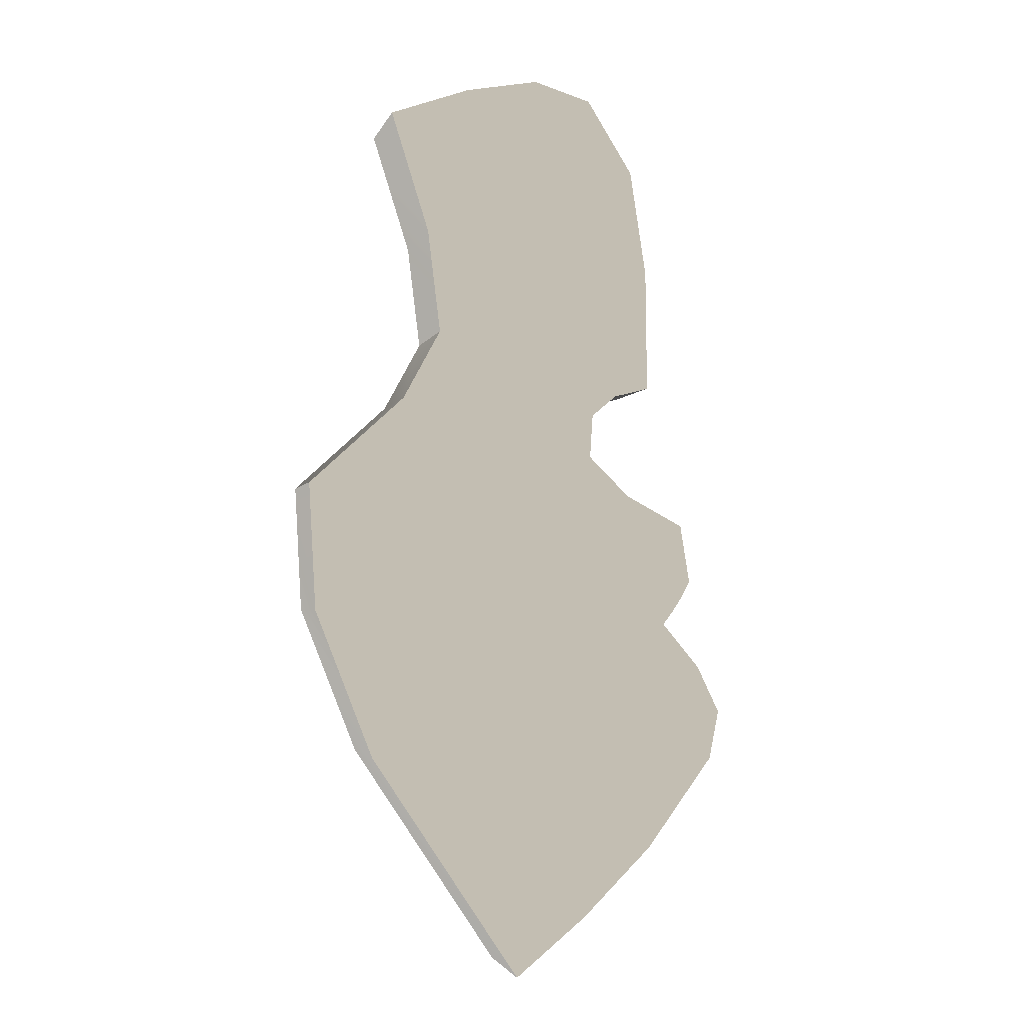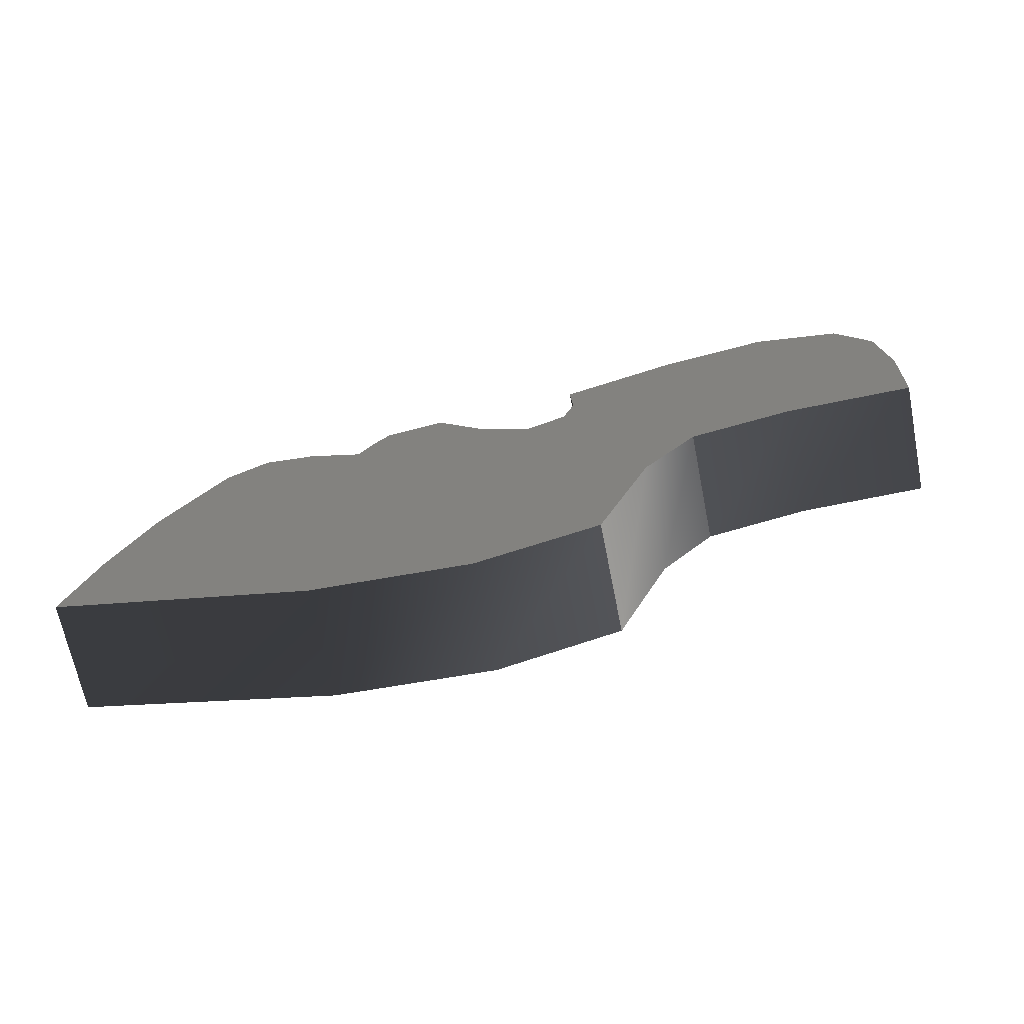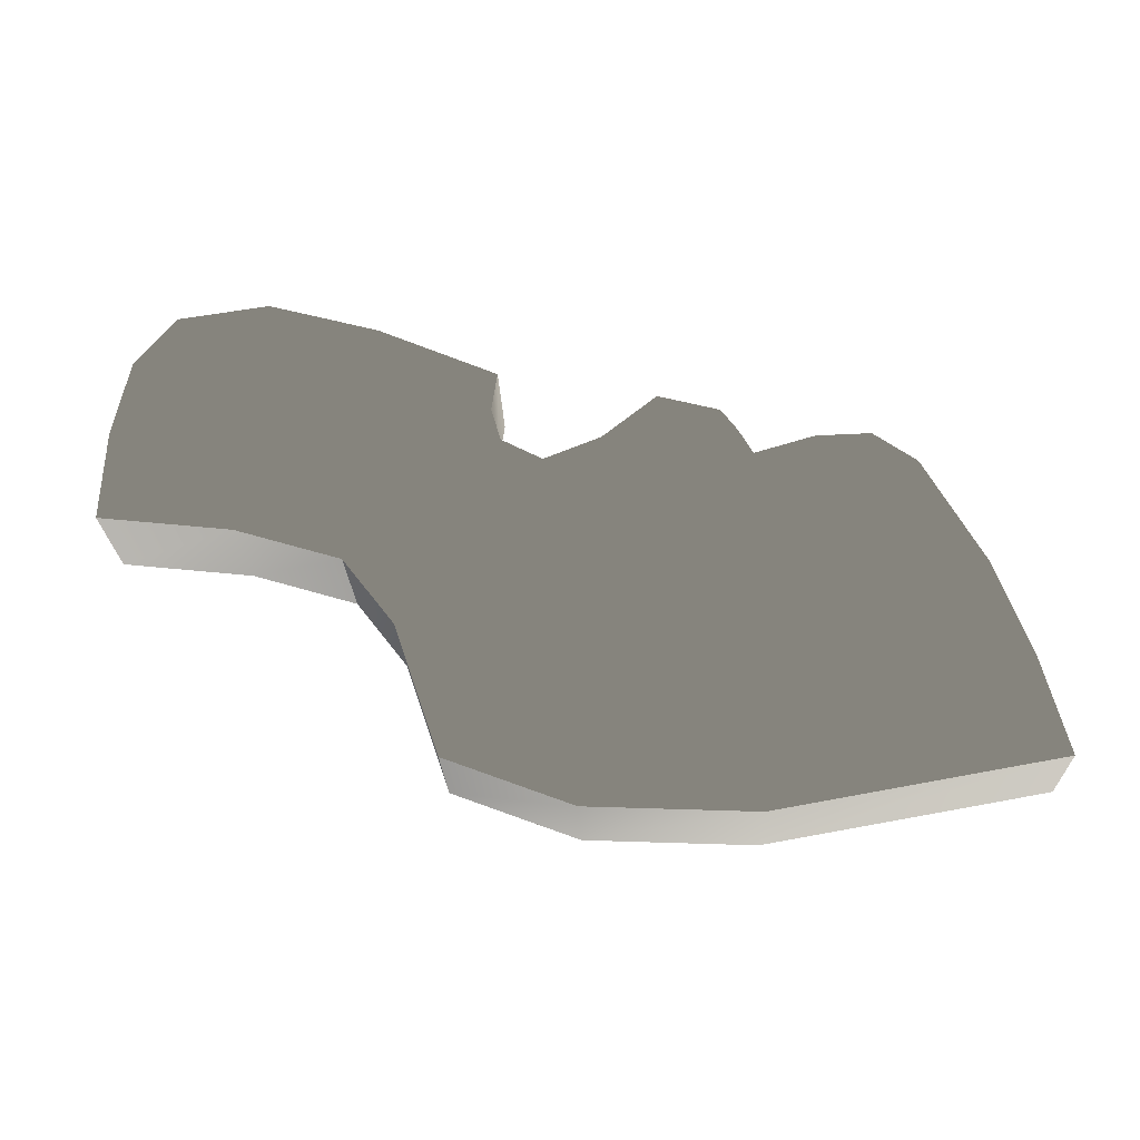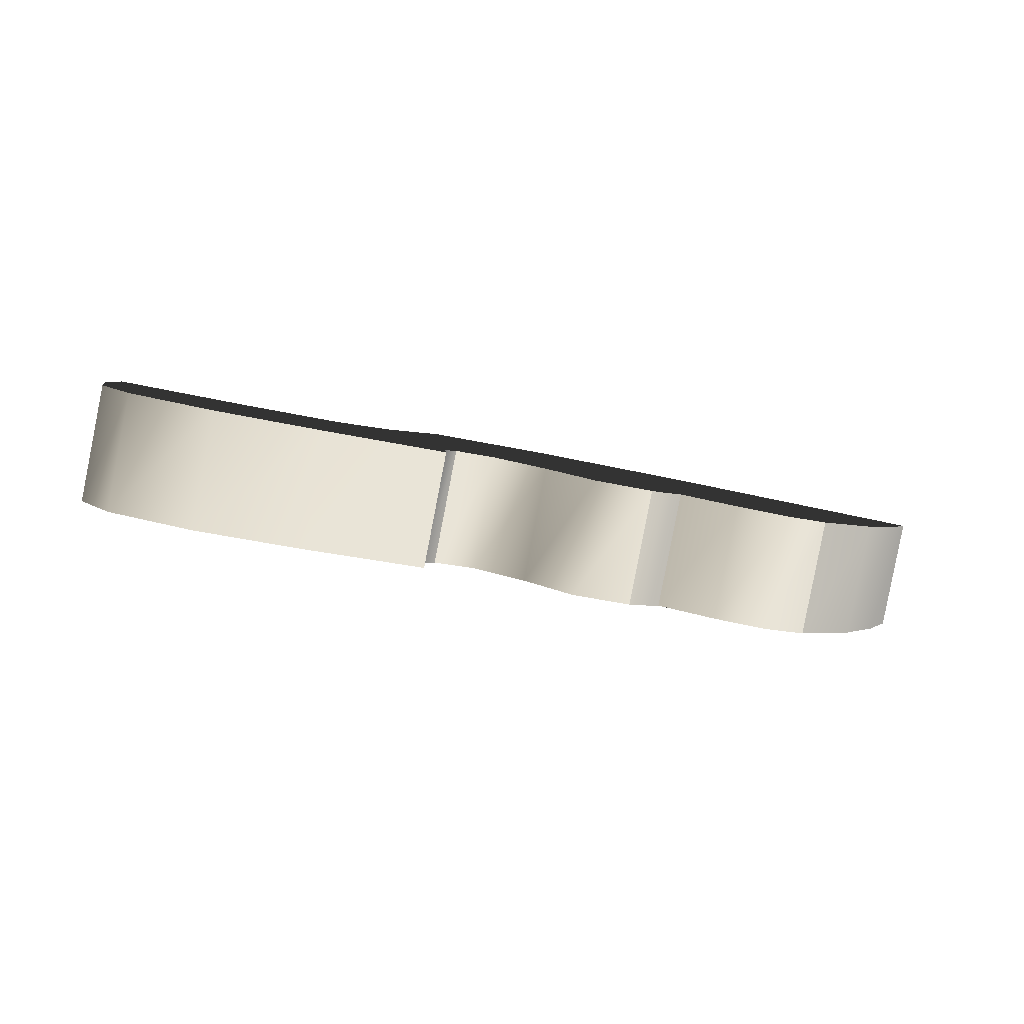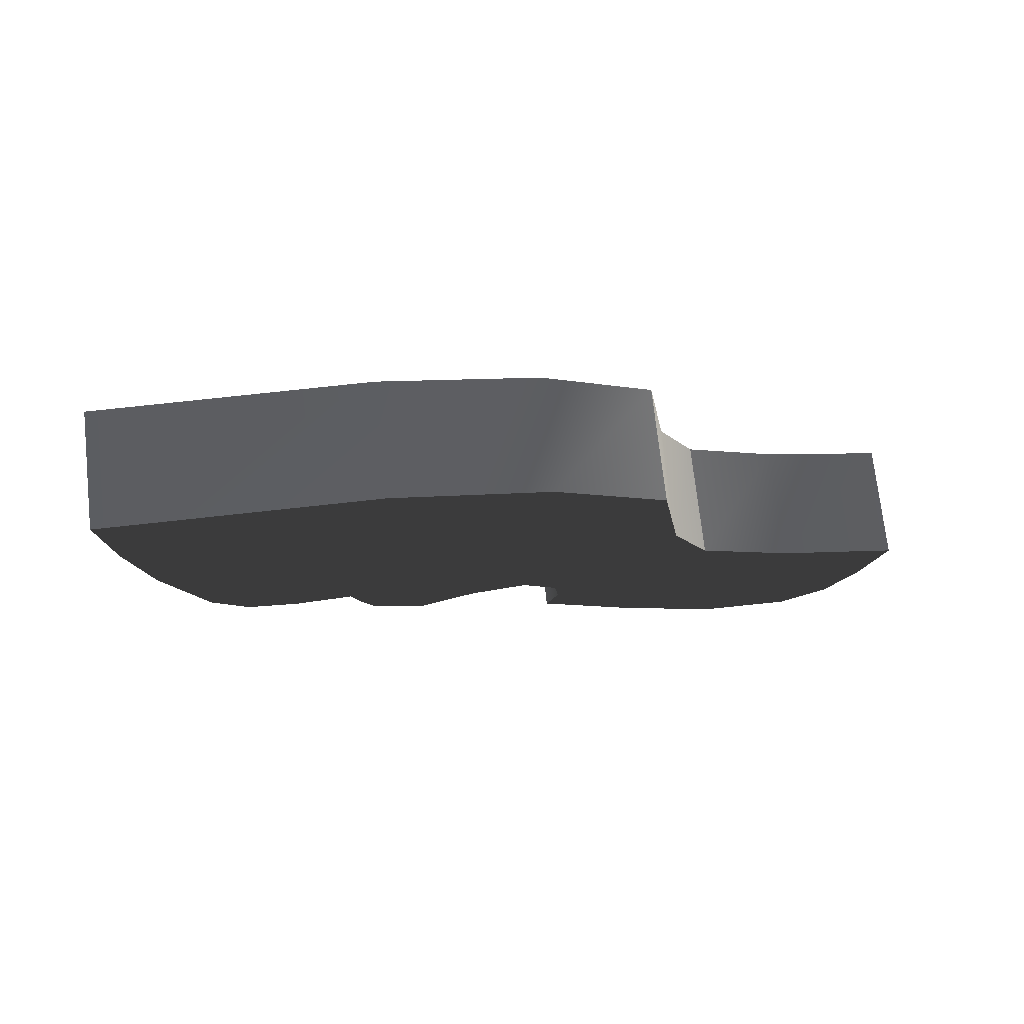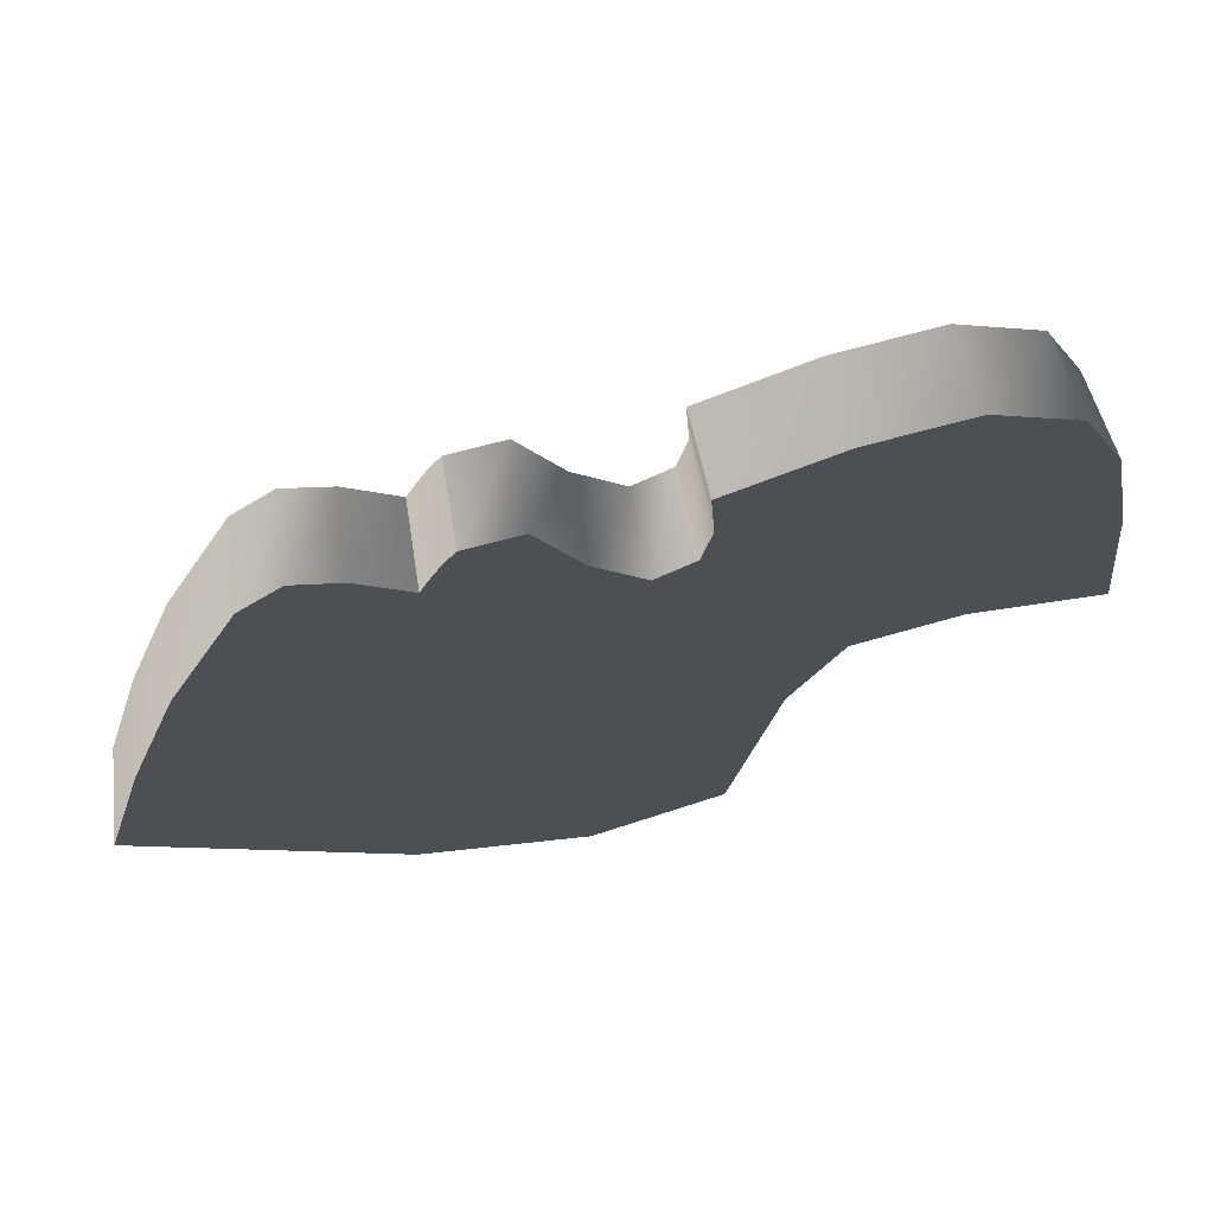
<metadata>
{"format":"obj","ext":"obj","renderer":"f3d","projection":"perspective","resolution":1024,"background":"white","views":[{"elev":-76.8,"azim":-67.4,"up":"+Y"},{"elev":6.1,"azim":-173.1,"up":"+Y"},{"elev":-3.0,"azim":-7.6,"up":"+Z"},{"elev":21.9,"azim":6.4,"up":"+Y"},{"elev":-36.8,"azim":171.9,"up":"+Y"},{"elev":27.0,"azim":161.2,"up":"+Z"}]}
</metadata>
<code>
g Line03
v -6.995 5.738 13.55
v -1.662 4.402 12.23
v -0.7094 10.09 10.32
v -6.042 11.42 11.63
v 4.089 2.661 9.921
v 5.041 8.347 8.005
v 4.089 2.661 9.921
v 3.718 2.116 8.122
v 4.67 7.802 6.206
v 5.041 8.347 8.005
v 4.127 1.533 6.596
v 5.079 7.219 4.68
v 4.127 1.533 6.596
v 6.095 0.8739 5.617
v 7.048 6.56 3.701
v 5.079 7.219 4.68
v 8.936 0.7694 6.717
v 9.888 6.456 4.8
v 11.69 0.9998 8.766
v 12.64 6.686 6.849
v 14.63 0.271 8.065
v 15.58 5.957 6.148
v 14.63 0.271 8.065
v 15.21 -0.06462 7.356
v 16.16 5.622 5.44
v 15.58 5.957 6.148
v 15.68 -0.3899 6.623
v 16.63 5.296 4.706
v 16.08 -0.7099 5.876
v 17.04 4.976 3.96
v 16.08 -0.7099 5.876
v 19.07 -0.9202 6.736
v 20.02 4.766 4.819
v 17.04 4.976 3.96
v 21.75 -1.33 6.847
v 22.7 4.356 4.931
v 23.81 -2.141 5.464
v 24.76 3.546 3.548
v 23.81 -2.141 5.464
v 26.57 -4.246 0.5916
v 27.52 1.441 -1.325
v 24.76 3.546 3.548
v 28.23 -6.069 -3.99
v 29.19 -0.3829 -5.907
v 29.35 -7.752 -8.427
v 30.3 -2.066 -10.34
v 29.35 -7.752 -8.427
v 15.33 -6.256 -10.95
v 16.28 -0.5695 -12.86
v 30.3 -2.066 -10.34
v 7.012 -4.788 -10.72
v 7.965 0.8978 -12.64
v 0.8259 -3.013 -8.525
v 1.778 2.674 -10.44
v 0.8259 -3.013 -8.525
v -1.098 -0.6195 -2.381
v -0.1452 5.067 -4.298
v 1.778 2.674 -10.44
v -3.491 0.8264 0.7197
v -2.538 6.513 -1.197
v -3.491 0.8264 0.7197
v -8.632 2.171 2.157
v -7.68 7.857 0.2401
v -2.538 6.513 -1.197
v -15.15 3.465 2.761
v -14.2 9.151 0.8448
v -15.15 3.465 2.761
v -14.65 4.807 6.988
v -13.7 10.49 5.072
v -14.2 9.151 0.8448
v -13.61 5.842 10.57
v -12.66 11.53 8.657
v -13.61 5.842 10.57
v -11.49 6.263 12.87
v -10.54 11.95 10.96
v -12.66 11.53 8.657
v 28.23 -6.069 -3.99
v 15.33 -6.256 -10.95
v 29.35 -7.752 -8.427
v -8.632 2.171 2.157
v -14.65 4.807 6.988
v -15.15 3.465 2.761
v 26.57 -4.246 0.5916
v -1.662 4.402 12.23
v 3.718 2.116 8.122
v 4.089 2.661 9.921
v 23.81 -2.141 5.464
v 21.75 -1.33 6.847
v 19.07 -0.9202 6.736
v 16.08 -0.7099 5.876
v 7.012 -4.788 -10.72
v 0.8259 -3.013 -8.525
v -1.098 -0.6195 -2.381
v 15.68 -0.3899 6.623
v 15.21 -0.06462 7.356
v 14.63 0.271 8.065
v 11.69 0.9998 8.766
v 8.936 0.7694 6.717
v 6.095 0.8739 5.617
v -3.491 0.8264 0.7197
v 4.127 1.533 6.596
v -6.995 5.738 13.55
v -11.49 6.263 12.87
v -13.61 5.842 10.57
v 29.19 -0.3829 -5.907
v 30.3 -2.066 -10.34
v 16.28 -0.5695 -12.86
v -7.68 7.857 0.2401
v -14.2 9.151 0.8448
v -13.7 10.49 5.072
v 27.52 1.441 -1.325
v -0.7094 10.09 10.32
v 5.041 8.347 8.005
v 4.67 7.802 6.206
v 24.76 3.546 3.548
v 22.7 4.356 4.931
v 20.02 4.766 4.819
v 17.04 4.976 3.96
v 7.965 0.8978 -12.64
v 1.778 2.674 -10.44
v -0.1452 5.067 -4.298
v 16.63 5.296 4.706
v 16.16 5.622 5.44
v 15.58 5.957 6.148
v 12.64 6.686 6.849
v 9.888 6.456 4.8
v 7.048 6.56 3.701
v -2.538 6.513 -1.197
v 5.079 7.219 4.68
v -6.042 11.42 11.63
v -10.54 11.95 10.96
v -12.66 11.53 8.657
f 3 1 2
f 4 1 3
f 6 2 5
f 3 2 6
f 9 7 8
f 10 7 9
f 12 8 11
f 9 8 12
f 15 13 14
f 16 13 15
f 18 14 17
f 15 14 18
f 20 17 19
f 18 17 20
f 22 19 21
f 20 19 22
f 25 23 24
f 26 23 25
f 28 24 27
f 25 24 28
f 30 27 29
f 28 27 30
f 33 31 32
f 34 31 33
f 36 32 35
f 33 32 36
f 38 35 37
f 36 35 38
f 41 39 40
f 42 39 41
f 44 40 43
f 41 40 44
f 46 43 45
f 44 43 46
f 49 47 48
f 50 47 49
f 52 48 51
f 49 48 52
f 54 51 53
f 52 51 54
f 57 55 56
f 58 55 57
f 60 56 59
f 57 56 60
f 63 61 62
f 64 61 63
f 66 62 65
f 63 62 66
f 69 67 68
f 70 67 69
f 72 68 71
f 69 68 72
f 75 73 74
f 76 73 75
f 4 74 1
f 75 74 4
f 79 77 78
f 82 80 81
f 77 83 78
f 86 84 85
f 83 87 78
f 87 88 78
f 88 89 78
f 89 90 78
f 78 90 91
f 91 90 92
f 92 90 93
f 90 94 93
f 94 95 93
f 95 96 93
f 96 97 93
f 97 98 93
f 98 99 93
f 93 99 100
f 99 101 100
f 101 85 100
f 85 84 100
f 100 84 80
f 84 102 80
f 80 102 81
f 102 103 81
f 81 103 104
f 107 105 106
f 110 108 109
f 107 111 105
f 114 112 113
f 107 115 111
f 107 116 115
f 107 117 116
f 107 118 117
f 119 118 107
f 120 118 119
f 121 118 120
f 121 122 118
f 121 123 122
f 121 124 123
f 121 125 124
f 121 126 125
f 121 127 126
f 128 127 121
f 128 129 127
f 128 114 129
f 128 112 114
f 108 112 128
f 108 130 112
f 110 130 108
f 110 131 130
f 132 131 110

</code>
